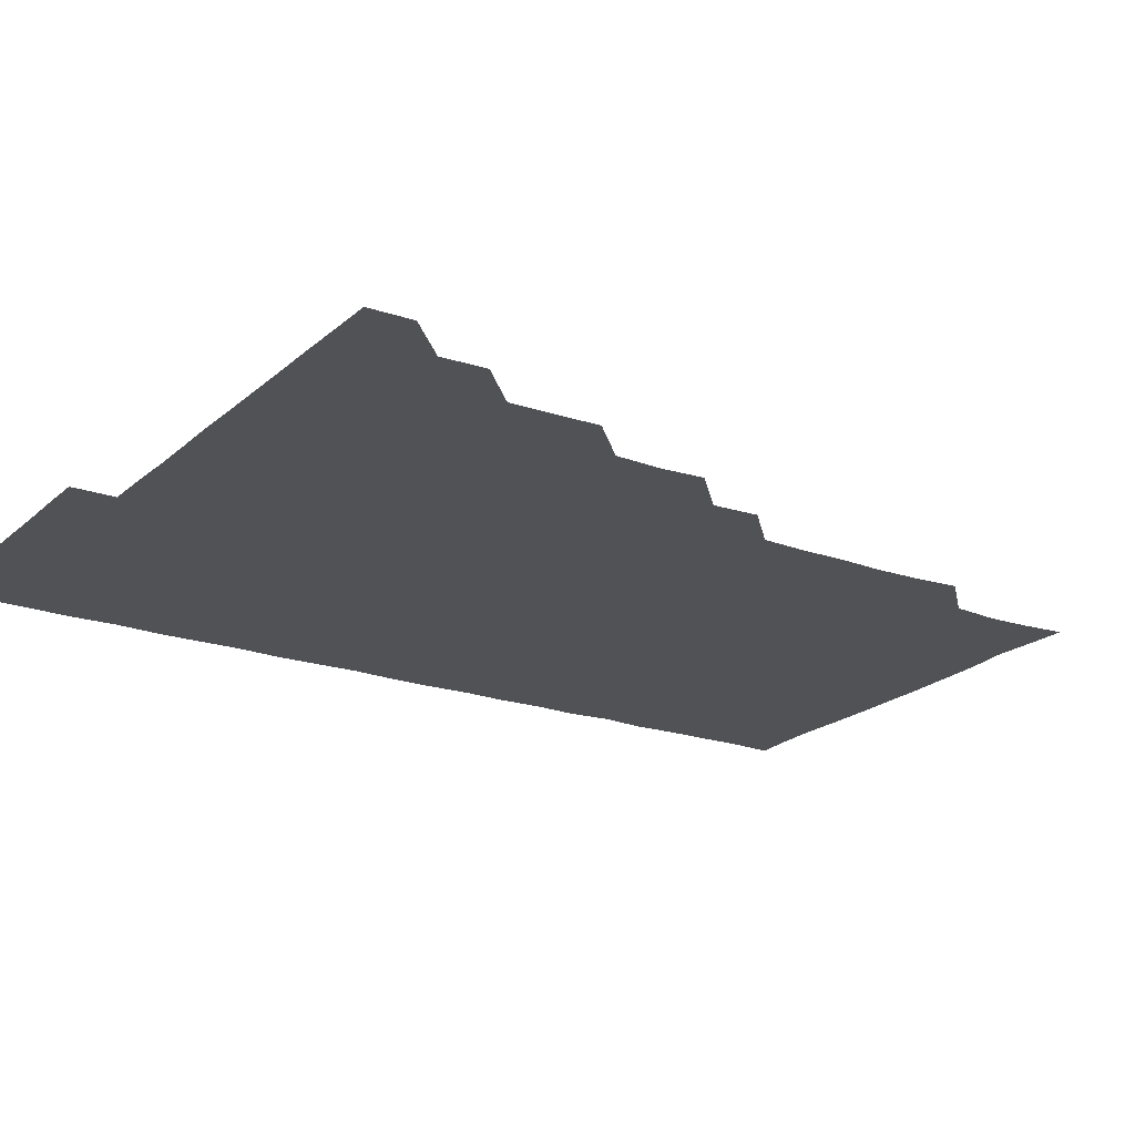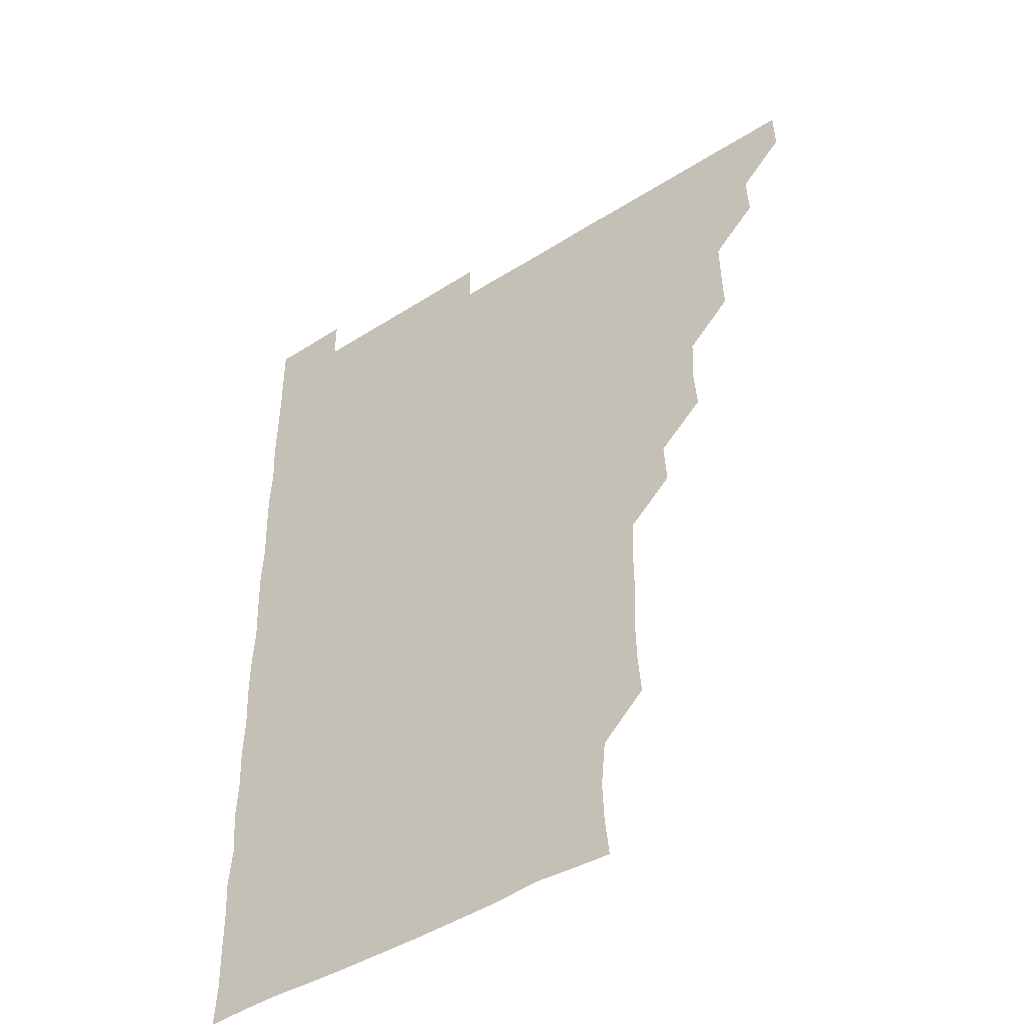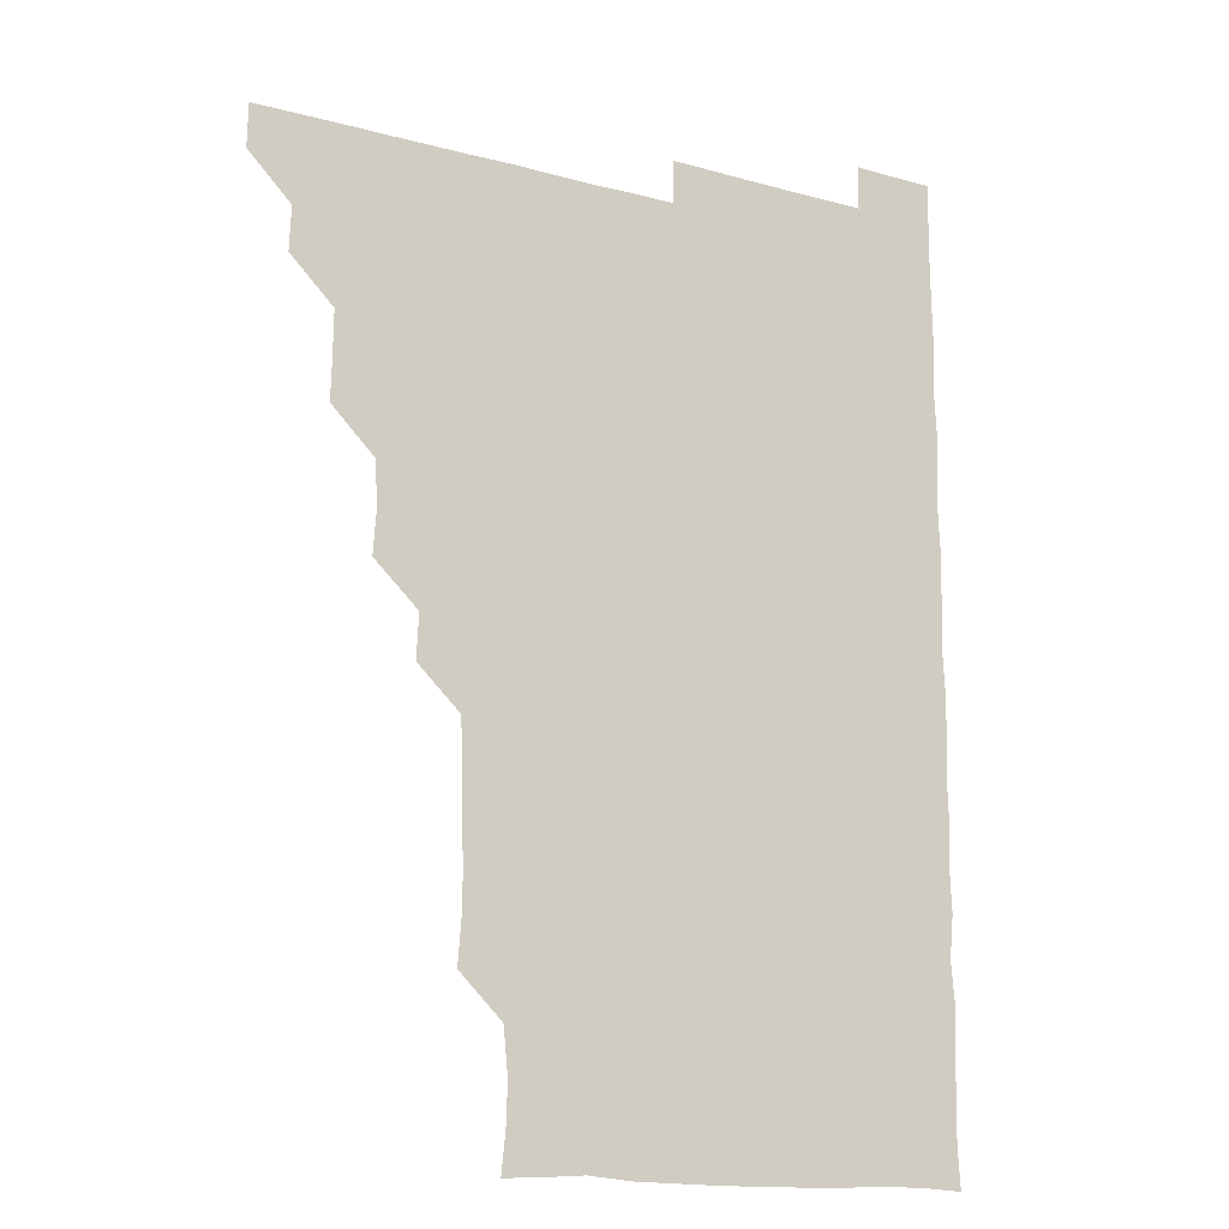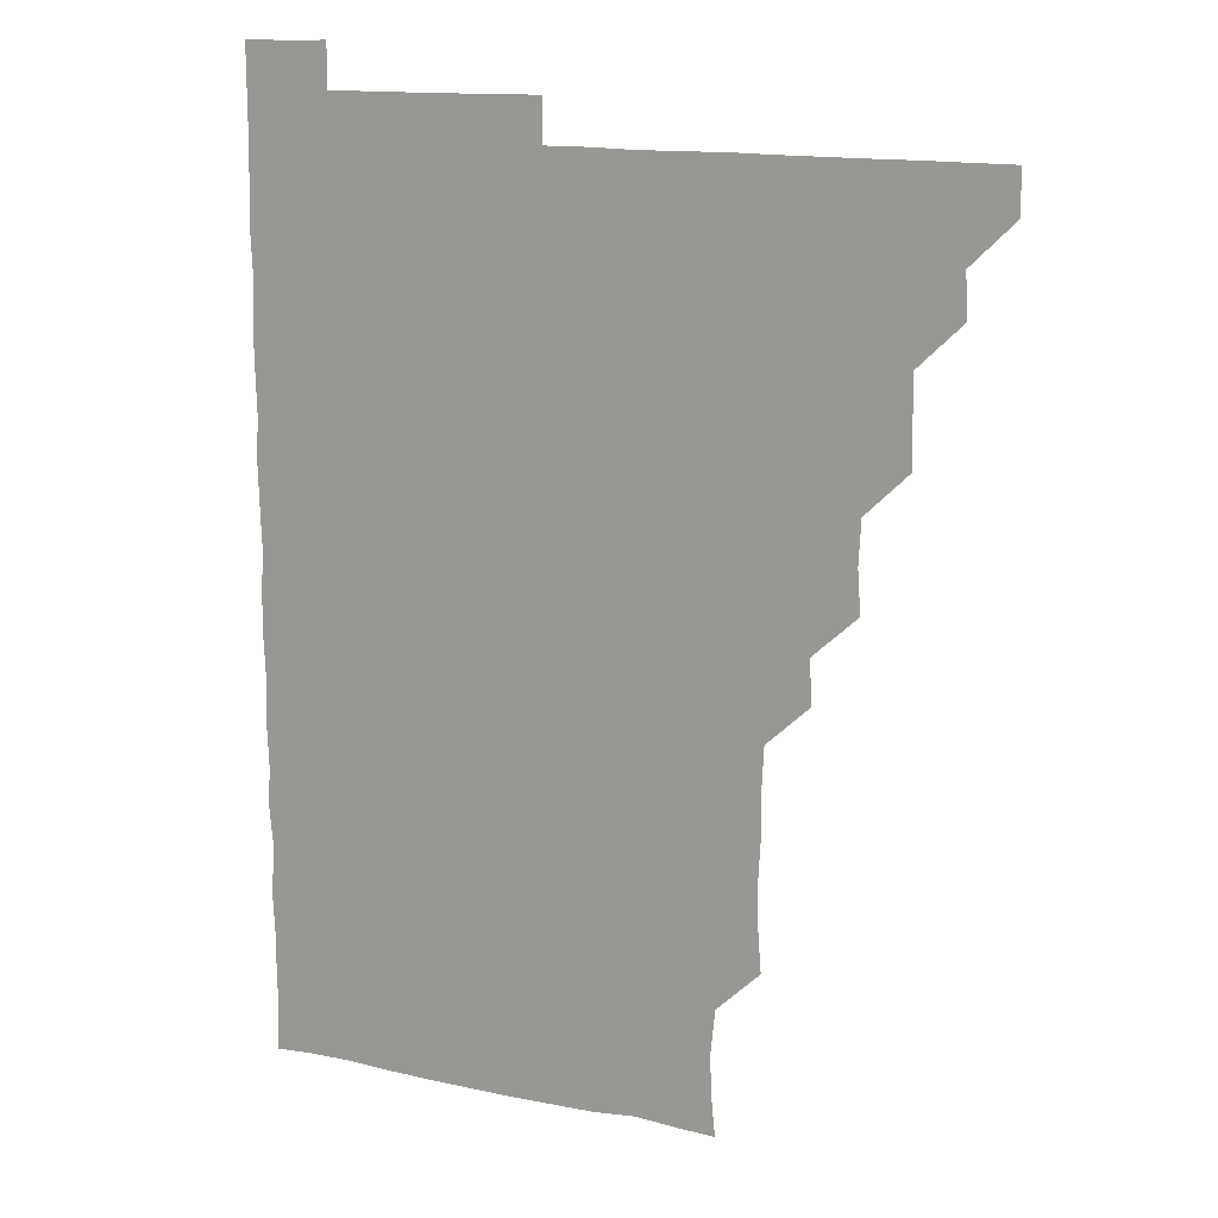
<metadata>
{"format":"obj","ext":"obj","renderer":"f3d","projection":"perspective","resolution":1024,"background":"white","views":[{"elev":-20.6,"azim":-122.8,"up":"+Z"},{"elev":-44.9,"azim":-143.5,"up":"+Y"},{"elev":-14.9,"azim":-30.4,"up":"+Y"},{"elev":14.5,"azim":-155.1,"up":"+Y"}]}
</metadata>
<code>
v 465.7 495.9 0
v 466.1 510.9 0
v 480.5 465.5 0
v 481.1 480.8 0
v 481.2 496 0
v 481.1 510.9 0
v 495.4 420.5 0
v 495.8 435 0
v 496 450.5 0
v 496.1 466.1 0
v 496.3 481 0
v 496.1 496 0
v 496 511 0
v 510.5 374.8 0
v 511.6 389.9 0
v 510.8 405.4 0
v 511.7 421.6 0
v 511.2 436.4 0
v 511.4 451.3 0
v 511.6 466.3 0
v 511.1 481 0
v 511.2 495.9 0
v 511 511 0
v 525.5 344.7 0
v 526.4 360.2 0
v 526.2 376.3 0
v 526.3 391.3 0
v 526.3 406.3 0
v 526 420.9 0
v 525.8 435.7 0
v 526.1 451.1 0
v 526.1 466.1 0
v 526.1 481 0
v 526 495.9 0
v 526 511 0
v 540.8 254.6 0
v 541.9 269.2 0
v 542.2 285 0
v 541.5 299.8 0
v 541.5 315.1 0
v 540.8 330.4 0
v 541.1 346.4 0
v 541.2 361.1 0
v 541 376 0
v 541.3 391.4 0
v 541 405.9 0
v 540.9 420.9 0
v 541.3 436.3 0
v 541 451 0
v 541.2 466 0
v 541 481.1 0
v 541 496 0
v 541 511.1 0
v 555.9 195.4 0
v 557.3 209.6 0
v 557.8 223.8 0
v 556.2 239.8 0
v 556.2 256 0
v 556.2 271.1 0
v 556.1 286.1 0
v 556.5 301.3 0
v 556 315.9 0
v 556.2 331.3 0
v 555.8 345.8 0
v 556.2 361.4 0
v 556.2 376.3 0
v 555.7 390.6 0
v 556.2 406.3 0
v 556.2 421.2 0
v 556 436 0
v 556.2 451.2 0
v 555.9 466.1 0
v 556.2 480.9 0
v 556.1 495.8 0
v 555.9 511.3 0
v 569.2 196 0
v 570.4 209.6 0
v 571.7 226.9 0
v 571.3 241.6 0
v 571.4 256.6 0
v 570.8 270.7 0
v 570.9 286.1 0
v 571.3 302 0
v 571.5 316.2 0
v 571.1 331.2 0
v 571.3 346.3 0
v 570.9 360.9 0
v 571.2 376.6 0
v 571.3 391.3 0
v 570.9 405.8 0
v 571.1 421.4 0
v 571.1 436.2 0
v 571.1 451.1 0
v 571 466 0
v 571.1 480.9 0
v 571 496 0
v 570.8 511.1 0
v 584.4 197 0
v 586.3 212.3 0
v 586.2 226.1 0
v 586 241.2 0
v 586.1 256.7 0
v 586.1 271.7 0
v 586.5 286.2 0
v 585.8 300.6 0
v 586.1 317.1 0
v 586 330.7 0
v 586.1 346.2 0
v 586.1 361.1 0
v 585.9 375.9 0
v 586.1 391.4 0
v 586 406 0
v 586 420.9 0
v 586 436.1 0
v 586 451 0
v 586 466 0
v 586 481 0
v 586 496.1 0
v 586 511 0
v 600.1 195.6 0
v 601.1 211.5 0
v 601.2 226.6 0
v 601.2 241.3 0
v 601.1 255.7 0
v 600.7 270.1 0
v 600.7 286.6 0
v 601.5 301.4 0
v 600.9 315.9 0
v 601 331 0
v 601 346.5 0
v 601.1 361.3 0
v 601.1 375.9 0
v 601 391.1 0
v 601.1 406.3 0
v 601 421.1 0
v 601.1 436.2 0
v 601 451 0
v 601 466 0
v 601.1 481 0
v 601.1 495.8 0
v 600.9 511.3 0
v 615.6 195.4 0
v 616.2 211.6 0
v 616.3 226 0
v 615.8 241.2 0
v 616.1 256.7 0
v 616.2 271.9 0
v 616 285.4 0
v 615.8 302 0
v 616 315.9 0
v 616.1 331.4 0
v 616 346.2 0
v 616 360.9 0
v 616 376.4 0
v 616 391.3 0
v 616 406.2 0
v 616.1 421 0
v 616 435.9 0
v 616 451 0
v 616.2 466.1 0
v 616.1 480.9 0
v 616.1 495.8 0
v 616.1 511.2 0
v 616.1 526.3 0
v 631 195.1 0
v 630.8 211.2 0
v 630.8 227.3 0
v 631.1 241.2 0
v 631.2 256.6 0
v 630.9 270.8 0
v 631.3 286.4 0
v 630.9 300.9 0
v 630.9 316.2 0
v 631 331.6 0
v 631.1 345.8 0
v 631 361.3 0
v 631 376.2 0
v 631 391.1 0
v 631 406 0
v 631 421.6 0
v 631 436.1 0
v 631 451 0
v 631 466.1 0
v 631 481 0
v 631.1 495.9 0
v 631 511.1 0
v 630.6 526.3 0
v 646.1 195.2 0
v 645.9 211.9 0
v 646.3 225.7 0
v 645.9 240.9 0
v 646 256.5 0
v 645.9 271.2 0
v 646.1 286.4 0
v 645.9 301.6 0
v 646.1 315.8 0
v 645.9 331.1 0
v 646 346.4 0
v 645.9 361.2 0
v 645.9 376.2 0
v 645.9 391.1 0
v 645.9 406.5 0
v 646 421.1 0
v 646 436.1 0
v 646 451 0
v 646 466.1 0
v 646 481 0
v 646 496 0
v 646.4 510.5 0
v 645.5 526 0
v 661.5 195.4 0
v 660.7 211 0
v 660.8 226.8 0
v 661.1 240.8 0
v 660.5 256.8 0
v 661.1 270.7 0
v 660.7 286.7 0
v 660.9 301.3 0
v 661 316.1 0
v 660.9 331.3 0
v 660.7 346.5 0
v 661.1 360.9 0
v 661 376.2 0
v 661.1 390.7 0
v 660.9 406.3 0
v 660.9 421.1 0
v 661.1 435.8 0
v 660.9 451.2 0
v 660.9 466.1 0
v 661 481 0
v 661 496 0
v 661 510.9 0
v 660.8 525.9 0
v 676.7 195.7 0
v 675.8 211.4 0
v 675.7 226.5 0
v 676 241.5 0
v 676 256 0
v 675.9 271.3 0
v 675.7 286.5 0
v 675.6 301.6 0
v 676.1 315.9 0
v 675.6 331.5 0
v 676.1 345.9 0
v 675.9 361 0
v 675.7 376.5 0
v 676 391 0
v 675.5 406.6 0
v 675.9 421.1 0
v 675.9 436.2 0
v 676 451 0
v 676 466 0
v 675.9 481.2 0
v 676 496 0
v 676 511 0
v 676 525.9 0
v 692 196.4 0
v 691.1 211.2 0
v 690.8 226.3 0
v 690.5 241.9 0
v 690.6 256.7 0
v 690.8 271.4 0
v 690.5 286.6 0
v 691.2 300.7 0
v 690.3 317 0
v 690.8 331.2 0
v 690.5 346.7 0
v 690.8 361.1 0
v 690.5 376.5 0
v 690.8 391.3 0
v 690.8 406.2 0
v 690.7 421.2 0
v 690.6 436.3 0
v 691 451 0
v 690.6 466.4 0
v 690.9 481.1 0
v 690.8 496.1 0
v 691 511 0
v 691.2 525.9 0
v 691.1 541.3 0
v 707.2 196.3 0
v 705.9 211.1 0
v 705.8 226.2 0
v 706.1 241.1 0
v 705.2 257 0
v 705.5 271.2 0
v 705.5 286.8 0
v 705.1 301.7 0
v 705.4 316.5 0
v 705.5 331.2 0
v 706.1 346.4 0
v 705.2 361.6 0
v 705.3 376.1 0
v 705.9 391 0
v 705.4 406.5 0
v 706 420.8 0
v 705.1 436.6 0
v 706 451 0
v 705.3 466.4 0
v 705.3 481.3 0
v 705.7 495.9 0
v 705.9 511 0
v 705.8 525.8 0
v 705.9 540.9 0
v 721.5 195.5 0
v 720.5 209.9 0
v 720.8 224.8 0
v 720.9 239.5 0
v 721.6 254.2 0
v 720.3 269.1 0
v 721.7 284.3 0
v 721 299.2 0
v 721.6 314.5 0
v 721 329.5 0
v 721.7 344.6 0
v 721.7 359.4 0
v 720.8 374.6 0
v 721.3 389.9 0
v 721.8 404.9 0
v 721 419.9 0
v 721.4 435.2 0
v 721.7 450 0
v 720.8 465.2 0
v 721.5 480.4 0
v 721.2 495.5 0
v 720.9 510.9 0
v 720.9 526 0
v 721 541 0
f 4 5 1
f 1 5 2
f 5 6 2
f 9 10 3
f 3 10 4
f 10 11 4
f 4 11 5
f 11 12 5
f 5 12 6
f 12 13 6
f 16 17 7
f 7 17 8
f 17 18 8
f 8 18 9
f 18 19 9
f 9 19 10
f 19 20 10
f 10 20 11
f 20 21 11
f 11 21 12
f 21 22 12
f 12 22 13
f 22 23 13
f 25 26 14
f 14 26 15
f 26 27 15
f 15 27 16
f 27 28 16
f 16 28 17
f 28 29 17
f 17 29 18
f 29 30 18
f 18 30 19
f 30 31 19
f 19 31 20
f 31 32 20
f 20 32 21
f 32 33 21
f 21 33 22
f 33 34 22
f 22 34 23
f 34 35 23
f 41 42 24
f 24 42 25
f 42 43 25
f 25 43 26
f 43 44 26
f 26 44 27
f 44 45 27
f 27 45 28
f 45 46 28
f 28 46 29
f 46 47 29
f 29 47 30
f 47 48 30
f 30 48 31
f 48 49 31
f 31 49 32
f 49 50 32
f 32 50 33
f 50 51 33
f 33 51 34
f 51 52 34
f 34 52 35
f 52 53 35
f 57 58 36
f 36 58 37
f 58 59 37
f 37 59 38
f 59 60 38
f 38 60 39
f 60 61 39
f 39 61 40
f 61 62 40
f 40 62 41
f 62 63 41
f 41 63 42
f 63 64 42
f 42 64 43
f 64 65 43
f 43 65 44
f 65 66 44
f 44 66 45
f 66 67 45
f 45 67 46
f 67 68 46
f 46 68 47
f 68 69 47
f 47 69 48
f 69 70 48
f 48 70 49
f 70 71 49
f 49 71 50
f 71 72 50
f 50 72 51
f 72 73 51
f 51 73 52
f 73 74 52
f 52 74 53
f 74 75 53
f 54 76 55
f 76 77 55
f 55 77 56
f 77 78 56
f 56 78 57
f 78 79 57
f 57 79 58
f 79 80 58
f 58 80 59
f 80 81 59
f 59 81 60
f 81 82 60
f 60 82 61
f 82 83 61
f 61 83 62
f 83 84 62
f 62 84 63
f 84 85 63
f 63 85 64
f 85 86 64
f 64 86 65
f 86 87 65
f 65 87 66
f 87 88 66
f 66 88 67
f 88 89 67
f 67 89 68
f 89 90 68
f 68 90 69
f 90 91 69
f 69 91 70
f 91 92 70
f 70 92 71
f 92 93 71
f 71 93 72
f 93 94 72
f 72 94 73
f 94 95 73
f 73 95 74
f 95 96 74
f 74 96 75
f 96 97 75
f 76 98 77
f 98 99 77
f 77 99 78
f 99 100 78
f 78 100 79
f 100 101 79
f 79 101 80
f 101 102 80
f 80 102 81
f 102 103 81
f 81 103 82
f 103 104 82
f 82 104 83
f 104 105 83
f 83 105 84
f 105 106 84
f 84 106 85
f 106 107 85
f 85 107 86
f 107 108 86
f 86 108 87
f 108 109 87
f 87 109 88
f 109 110 88
f 88 110 89
f 110 111 89
f 89 111 90
f 111 112 90
f 90 112 91
f 112 113 91
f 91 113 92
f 113 114 92
f 92 114 93
f 114 115 93
f 93 115 94
f 115 116 94
f 94 116 95
f 116 117 95
f 95 117 96
f 117 118 96
f 96 118 97
f 118 119 97
f 98 120 99
f 120 121 99
f 99 121 100
f 121 122 100
f 100 122 101
f 122 123 101
f 101 123 102
f 123 124 102
f 102 124 103
f 124 125 103
f 103 125 104
f 125 126 104
f 104 126 105
f 126 127 105
f 105 127 106
f 127 128 106
f 106 128 107
f 128 129 107
f 107 129 108
f 129 130 108
f 108 130 109
f 130 131 109
f 109 131 110
f 131 132 110
f 110 132 111
f 132 133 111
f 111 133 112
f 133 134 112
f 112 134 113
f 134 135 113
f 113 135 114
f 135 136 114
f 114 136 115
f 136 137 115
f 115 137 116
f 137 138 116
f 116 138 117
f 138 139 117
f 117 139 118
f 139 140 118
f 118 140 119
f 140 141 119
f 120 142 121
f 142 143 121
f 121 143 122
f 143 144 122
f 122 144 123
f 144 145 123
f 123 145 124
f 145 146 124
f 124 146 125
f 146 147 125
f 125 147 126
f 147 148 126
f 126 148 127
f 148 149 127
f 127 149 128
f 149 150 128
f 128 150 129
f 150 151 129
f 129 151 130
f 151 152 130
f 130 152 131
f 152 153 131
f 131 153 132
f 153 154 132
f 132 154 133
f 154 155 133
f 133 155 134
f 155 156 134
f 134 156 135
f 156 157 135
f 135 157 136
f 157 158 136
f 136 158 137
f 158 159 137
f 137 159 138
f 159 160 138
f 138 160 139
f 160 161 139
f 139 161 140
f 161 162 140
f 140 162 141
f 162 163 141
f 142 165 143
f 165 166 143
f 143 166 144
f 166 167 144
f 144 167 145
f 167 168 145
f 145 168 146
f 168 169 146
f 146 169 147
f 169 170 147
f 147 170 148
f 170 171 148
f 148 171 149
f 171 172 149
f 149 172 150
f 172 173 150
f 150 173 151
f 173 174 151
f 151 174 152
f 174 175 152
f 152 175 153
f 175 176 153
f 153 176 154
f 176 177 154
f 154 177 155
f 177 178 155
f 155 178 156
f 178 179 156
f 156 179 157
f 179 180 157
f 157 180 158
f 180 181 158
f 158 181 159
f 181 182 159
f 159 182 160
f 182 183 160
f 160 183 161
f 183 184 161
f 161 184 162
f 184 185 162
f 162 185 163
f 185 186 163
f 163 186 164
f 186 187 164
f 165 188 166
f 188 189 166
f 166 189 167
f 189 190 167
f 167 190 168
f 190 191 168
f 168 191 169
f 191 192 169
f 169 192 170
f 192 193 170
f 170 193 171
f 193 194 171
f 171 194 172
f 194 195 172
f 172 195 173
f 195 196 173
f 173 196 174
f 196 197 174
f 174 197 175
f 197 198 175
f 175 198 176
f 198 199 176
f 176 199 177
f 199 200 177
f 177 200 178
f 200 201 178
f 178 201 179
f 201 202 179
f 179 202 180
f 202 203 180
f 180 203 181
f 203 204 181
f 181 204 182
f 204 205 182
f 182 205 183
f 205 206 183
f 183 206 184
f 206 207 184
f 184 207 185
f 207 208 185
f 185 208 186
f 208 209 186
f 186 209 187
f 209 210 187
f 188 211 189
f 211 212 189
f 189 212 190
f 212 213 190
f 190 213 191
f 213 214 191
f 191 214 192
f 214 215 192
f 192 215 193
f 215 216 193
f 193 216 194
f 216 217 194
f 194 217 195
f 217 218 195
f 195 218 196
f 218 219 196
f 196 219 197
f 219 220 197
f 197 220 198
f 220 221 198
f 198 221 199
f 221 222 199
f 199 222 200
f 222 223 200
f 200 223 201
f 223 224 201
f 201 224 202
f 224 225 202
f 202 225 203
f 225 226 203
f 203 226 204
f 226 227 204
f 204 227 205
f 227 228 205
f 205 228 206
f 228 229 206
f 206 229 207
f 229 230 207
f 207 230 208
f 230 231 208
f 208 231 209
f 231 232 209
f 209 232 210
f 232 233 210
f 211 234 212
f 234 235 212
f 212 235 213
f 235 236 213
f 213 236 214
f 236 237 214
f 214 237 215
f 237 238 215
f 215 238 216
f 238 239 216
f 216 239 217
f 239 240 217
f 217 240 218
f 240 241 218
f 218 241 219
f 241 242 219
f 219 242 220
f 242 243 220
f 220 243 221
f 243 244 221
f 221 244 222
f 244 245 222
f 222 245 223
f 245 246 223
f 223 246 224
f 246 247 224
f 224 247 225
f 247 248 225
f 225 248 226
f 248 249 226
f 226 249 227
f 249 250 227
f 227 250 228
f 250 251 228
f 228 251 229
f 251 252 229
f 229 252 230
f 252 253 230
f 230 253 231
f 253 254 231
f 231 254 232
f 254 255 232
f 232 255 233
f 255 256 233
f 234 257 235
f 257 258 235
f 235 258 236
f 258 259 236
f 236 259 237
f 259 260 237
f 237 260 238
f 260 261 238
f 238 261 239
f 261 262 239
f 239 262 240
f 262 263 240
f 240 263 241
f 263 264 241
f 241 264 242
f 264 265 242
f 242 265 243
f 265 266 243
f 243 266 244
f 266 267 244
f 244 267 245
f 267 268 245
f 245 268 246
f 268 269 246
f 246 269 247
f 269 270 247
f 247 270 248
f 270 271 248
f 248 271 249
f 271 272 249
f 249 272 250
f 272 273 250
f 250 273 251
f 273 274 251
f 251 274 252
f 274 275 252
f 252 275 253
f 275 276 253
f 253 276 254
f 276 277 254
f 254 277 255
f 277 278 255
f 255 278 256
f 278 279 256
f 257 281 258
f 281 282 258
f 258 282 259
f 282 283 259
f 259 283 260
f 283 284 260
f 260 284 261
f 284 285 261
f 261 285 262
f 285 286 262
f 262 286 263
f 286 287 263
f 263 287 264
f 287 288 264
f 264 288 265
f 288 289 265
f 265 289 266
f 289 290 266
f 266 290 267
f 290 291 267
f 267 291 268
f 291 292 268
f 268 292 269
f 292 293 269
f 269 293 270
f 293 294 270
f 270 294 271
f 294 295 271
f 271 295 272
f 295 296 272
f 272 296 273
f 296 297 273
f 273 297 274
f 297 298 274
f 274 298 275
f 298 299 275
f 275 299 276
f 299 300 276
f 276 300 277
f 300 301 277
f 277 301 278
f 301 302 278
f 278 302 279
f 302 303 279
f 279 303 280
f 303 304 280
f 281 305 282
f 305 306 282
f 282 306 283
f 306 307 283
f 283 307 284
f 307 308 284
f 284 308 285
f 308 309 285
f 285 309 286
f 309 310 286
f 286 310 287
f 310 311 287
f 287 311 288
f 311 312 288
f 288 312 289
f 312 313 289
f 289 313 290
f 313 314 290
f 290 314 291
f 314 315 291
f 291 315 292
f 315 316 292
f 292 316 293
f 316 317 293
f 293 317 294
f 317 318 294
f 294 318 295
f 318 319 295
f 295 319 296
f 319 320 296
f 296 320 297
f 320 321 297
f 297 321 298
f 321 322 298
f 298 322 299
f 322 323 299
f 299 323 300
f 323 324 300
f 300 324 301
f 324 325 301
f 301 325 302
f 325 326 302
f 302 326 303
f 326 327 303
f 303 327 304
f 327 328 304

</code>
